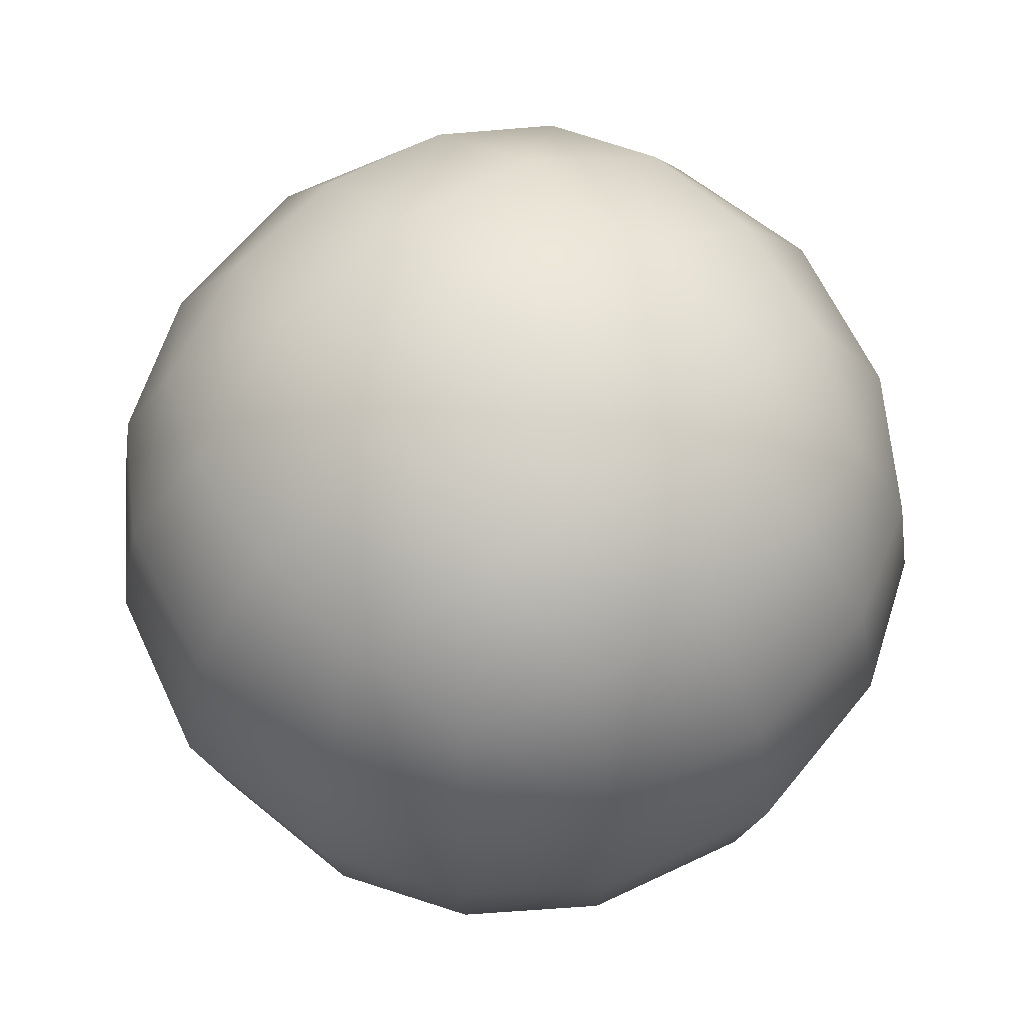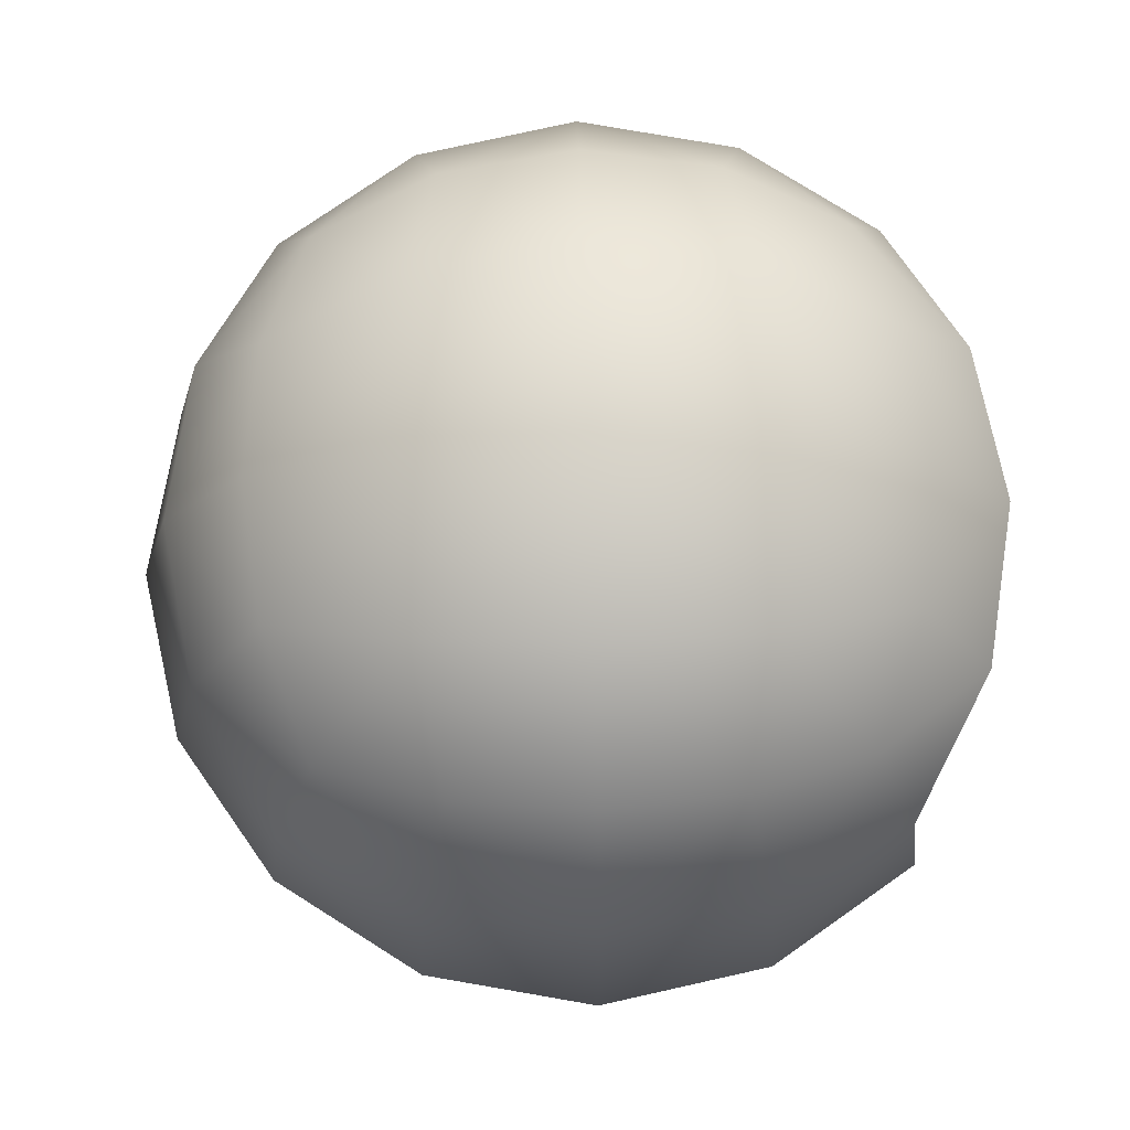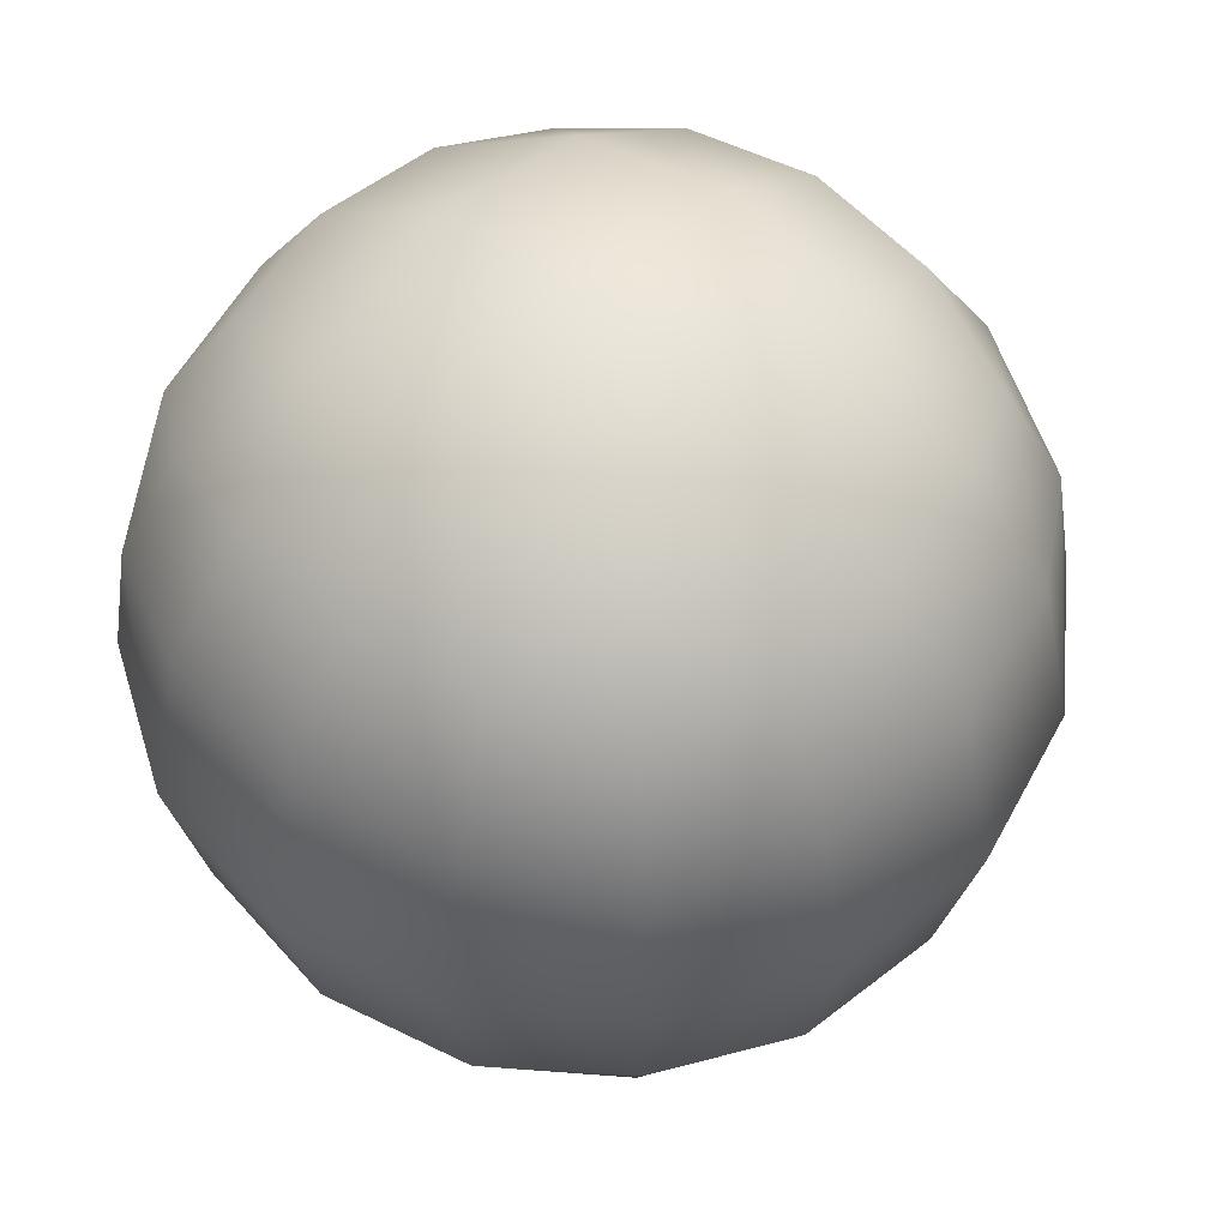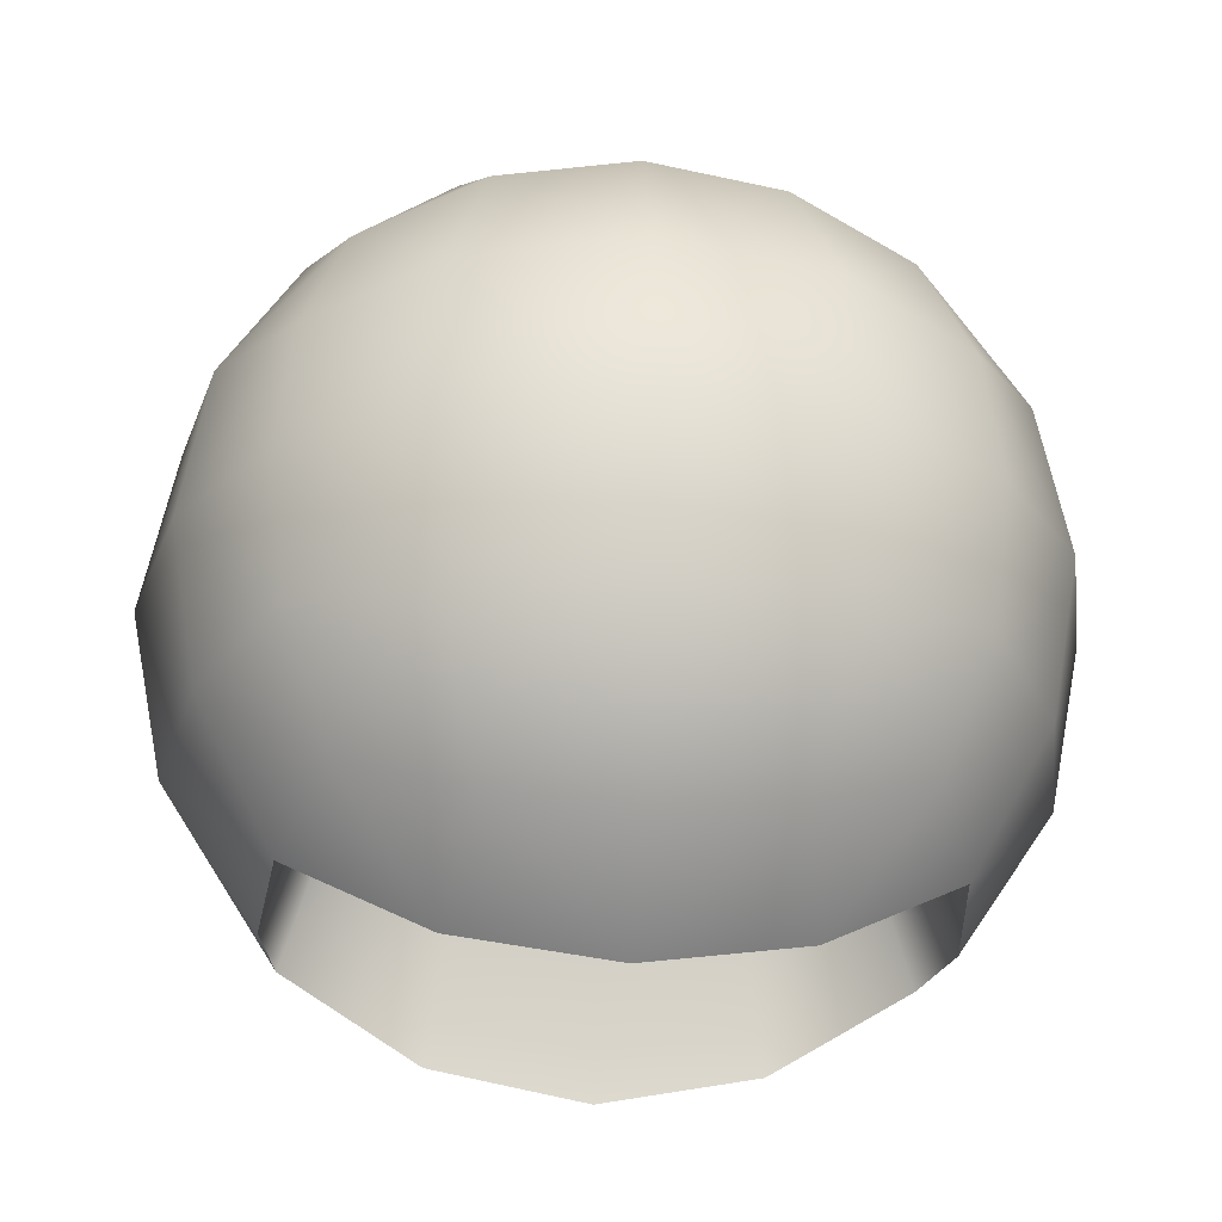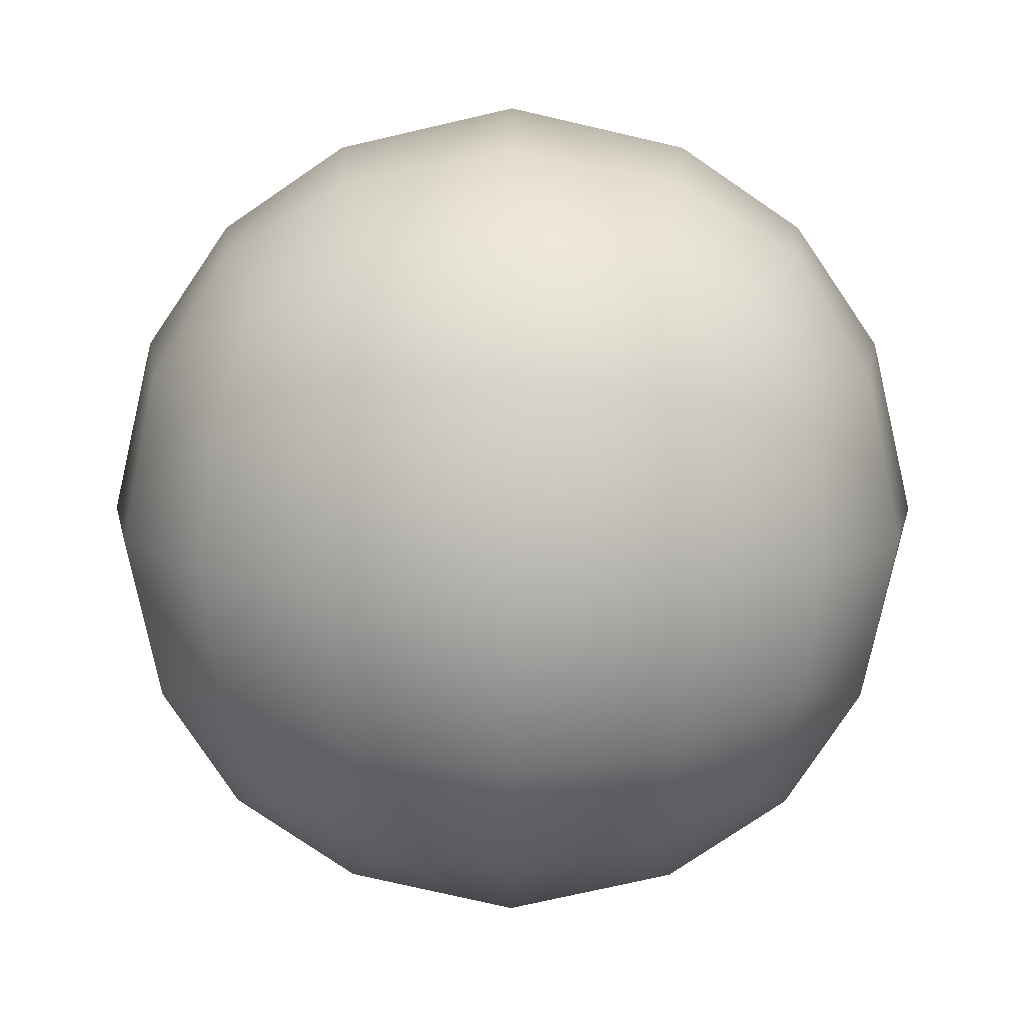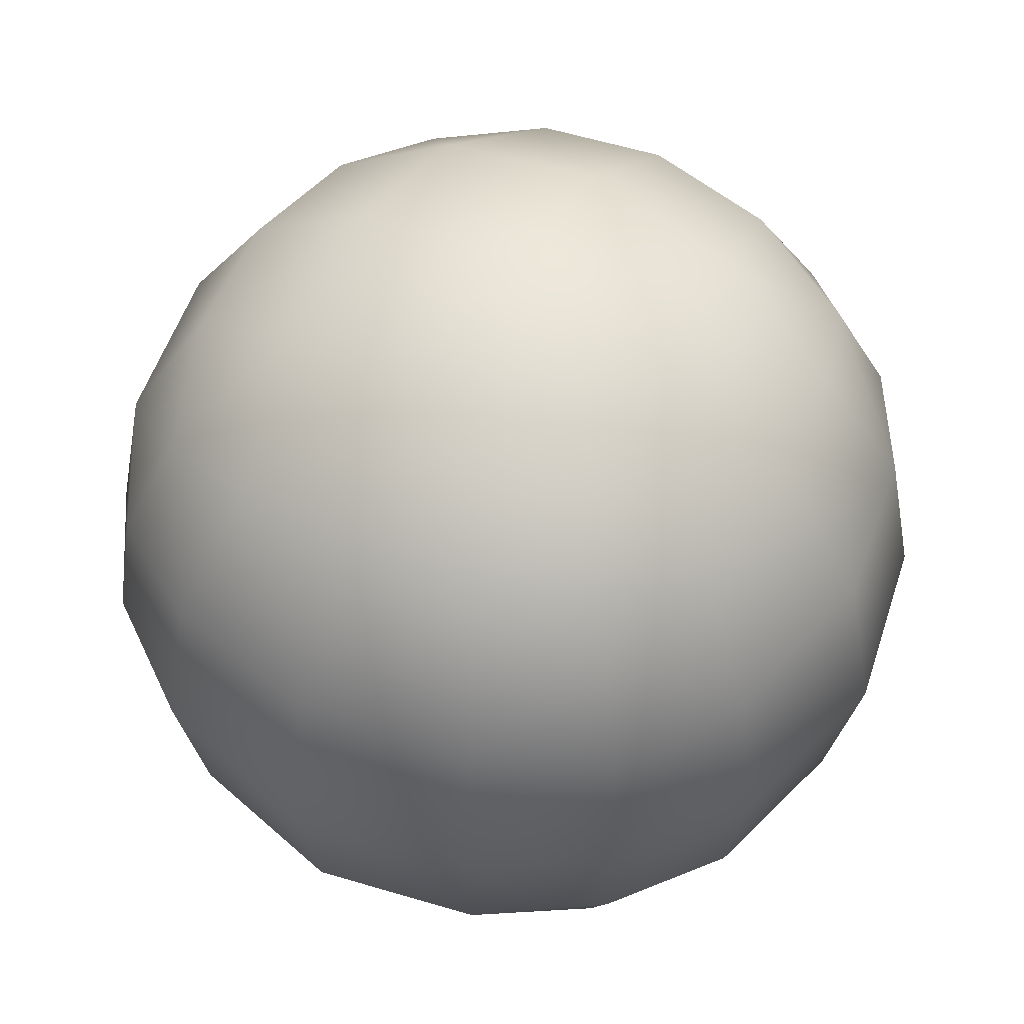
<metadata>
{"format":"obj","ext":"obj","renderer":"f3d","projection":"perspective","resolution":1024,"background":"white","views":[{"elev":63.9,"azim":-38.0,"up":"+Z"},{"elev":74.1,"azim":88.6,"up":"+Y"},{"elev":54.2,"azim":-50.9,"up":"+Y"},{"elev":-27.2,"azim":-5.1,"up":"+Z"},{"elev":11.5,"azim":0.4,"up":"+Y"},{"elev":53.6,"azim":120.8,"up":"+Z"}]}
</metadata>
<code>
o Cube
v -0.29 -0.29 0.29
v -0.29 0.29 0.29
v -0.29 -0.29 -0.29
v -0.29 0.29 -0.29
v 0.29 -0.29 0.29
v 0.29 0.29 0.29
v 0.29 -0.29 -0.29
v 0.29 0.29 -0.29
v -0.3385 -0.3385 -0.1521
v -0.3552 -0.3552 0
v -0.3385 -0.3385 0.1521
v -0.3385 -0.1521 0.3385
v -0.3552 0 0.3552
v -0.3385 0.1521 0.3385
v -0.3385 0.3385 0.1521
v -0.3552 0.3552 0
v -0.3385 0.3385 -0.1521
v -0.3385 0.1521 -0.3385
v -0.3552 0 -0.3552
v -0.3385 -0.1521 -0.3385
v 0.1521 -0.3385 -0.3385
v 0 -0.3552 -0.3552
v -0.1521 -0.3385 -0.3385
v -0.1521 0.3385 -0.3385
v 0 0.3552 -0.3552
v 0.1521 0.3385 -0.3385
v 0.3385 0.1521 -0.3385
v 0.3552 0 -0.3552
v 0.3385 -0.1521 -0.3385
v 0.3385 -0.3385 0.1521
v 0.3552 -0.3552 0
v 0.3385 -0.3385 -0.1521
v 0.3385 0.3385 -0.1521
v 0.3552 0.3552 0
v 0.3385 0.3385 0.1521
v 0.3385 0.1521 0.3385
v 0.3552 0 0.3552
v 0.3385 -0.1521 0.3385
v -0.1521 -0.3385 0.3385
v 0 -0.3552 0.3552
v 0.1521 -0.3385 0.3385
v 0.1521 0.3385 0.3385
v 0 0.3552 0.3552
v -0.1521 0.3385 0.3385
v 0.195 0.4242 -0.1812
v 0.21 0.4541 0
v 0.195 0.4242 0.1812
v 0 0.4641 -0.1922
v 0 0.5023 0
v 0 0.4641 0.1922
v -0.195 0.4242 -0.1812
v -0.21 0.4541 0
v -0.195 0.4242 0.1812
v -0.195 -0.4242 -0.1812
v -0.21 -0.4541 0
v -0.195 -0.4242 0.1812
v 0 -0.4641 -0.1922
v 0 -0.5023 0
v 0 -0.4641 0.1922
v 0.195 -0.4242 -0.1812
v 0.21 -0.4541 0
v 0.195 -0.4242 0.1812
v 0.1812 -0.195 0.4242
v 0 -0.21 0.4541
v -0.1812 -0.195 0.4242
v 0.1922 0 0.4641
v 0 0 0.5023
v -0.1922 0 0.4641
v 0.1812 0.195 0.4242
v 0 0.21 0.4541
v -0.1812 0.195 0.4242
v 0.4242 -0.195 -0.1812
v 0.4541 -0.21 0
v 0.4242 -0.195 0.1812
v 0.4641 0 -0.1922
v 0.5023 0 0
v 0.4641 0 0.1922
v 0.4242 0.195 -0.1812
v 0.4541 0.21 0
v 0.4242 0.195 0.1812
v -0.1812 -0.195 -0.4242
v 0 -0.21 -0.4541
v 0.1812 -0.195 -0.4242
v -0.1812 0.195 -0.4242
v 0 0.21 -0.4541
v 0.1812 0.195 -0.4242
v -0.4242 -0.195 0.1812
v -0.4541 -0.21 0
v -0.4242 -0.195 -0.1812
v -0.4641 0 0.1922
v -0.5023 0 0
v -0.4641 0 -0.1922
v -0.4242 0.195 0.1812
v -0.4541 0.21 0
v -0.4242 0.195 -0.1812
v -0.1692 0.07607 0.1972
v -0.1776 0 0.1951
v -0.1692 -0.07607 0.1972
v 0.1692 0.07607 0.1972
v 0.1776 0 0.1951
v 0.1692 -0.07607 0.1972
v -0.09059 -0.09751 0.1865
v 0 -0.105 0.1827
v 0.09059 -0.09751 0.1865
v -0.09059 0.09751 0.1865
v 0 0.105 0.1827
v 0.09059 0.09751 0.1865
f 95 4 18
f 86 8 27
f 80 6 36
f 71 2 14
f 62 5 41
f 53 2 44
f 47 6 35
f 50 42 47
f 50 44 43
f 8 45 33
f 33 46 34
f 46 35 34
f 26 48 45
f 45 49 46
f 49 47 46
f 24 48 25
f 51 49 48
f 49 53 50
f 4 51 24
f 17 52 51
f 52 15 53
f 56 1 11
f 59 39 56
f 59 41 40
f 3 54 9
f 9 55 10
f 55 11 10
f 23 57 54
f 54 58 55
f 58 56 55
f 21 57 22
f 60 58 57
f 58 62 59
f 7 60 21
f 32 61 60
f 61 30 62
f 65 1 39
f 68 12 65
f 68 14 13
f 5 63 41
f 41 64 40
f 64 39 40
f 38 66 63
f 63 67 64
f 67 65 64
f 36 66 37
f 69 67 66
f 67 71 68
f 6 69 36
f 42 70 69
f 70 44 71
f 74 5 30
f 77 38 74
f 77 36 37
f 7 72 32
f 32 73 31
f 73 30 31
f 29 75 72
f 72 76 73
f 76 74 73
f 27 75 28
f 78 76 75
f 76 80 77
f 8 78 27
f 33 79 78
f 79 35 80
f 83 7 21
f 3 81 23
f 23 82 22
f 82 21 22
f 4 84 18
f 24 85 84
f 85 26 86
f 89 3 9
f 92 20 89
f 92 18 19
f 1 87 11
f 11 88 10
f 88 9 10
f 12 90 87
f 87 91 88
f 91 89 88
f 14 90 13
f 93 91 90
f 91 95 92
f 2 93 14
f 15 94 93
f 94 17 95
f 84 106 105
f 27 100 99
f 83 103 104
f 29 104 101
f 86 106 85
f 29 100 28
f 18 97 19
f 27 107 86
f 20 102 81
f 20 97 98
f 18 105 96
f 81 103 82
f 97 105 102
f 98 97 102
f 97 96 105
f 105 106 102
f 106 107 104
f 107 99 100
f 104 100 101
f 107 100 104
f 104 103 106
f 103 102 106
f 95 17 4
f 86 26 8
f 80 35 6
f 71 44 2
f 62 30 5
f 53 15 2
f 47 42 6
f 50 43 42
f 50 53 44
f 8 26 45
f 33 45 46
f 46 47 35
f 26 25 48
f 45 48 49
f 49 50 47
f 24 51 48
f 51 52 49
f 49 52 53
f 4 17 51
f 17 16 52
f 52 16 15
f 56 39 1
f 59 40 39
f 59 62 41
f 3 23 54
f 9 54 55
f 55 56 11
f 23 22 57
f 54 57 58
f 58 59 56
f 21 60 57
f 60 61 58
f 58 61 62
f 7 32 60
f 32 31 61
f 61 31 30
f 65 12 1
f 68 13 12
f 68 71 14
f 5 38 63
f 41 63 64
f 64 65 39
f 38 37 66
f 63 66 67
f 67 68 65
f 36 69 66
f 69 70 67
f 67 70 71
f 6 42 69
f 42 43 70
f 70 43 44
f 74 38 5
f 77 37 38
f 77 80 36
f 7 29 72
f 32 72 73
f 73 74 30
f 29 28 75
f 72 75 76
f 76 77 74
f 27 78 75
f 78 79 76
f 76 79 80
f 8 33 78
f 33 34 79
f 79 34 35
f 83 29 7
f 3 20 81
f 23 81 82
f 82 83 21
f 4 24 84
f 24 25 85
f 85 25 26
f 89 20 3
f 92 19 20
f 92 95 18
f 1 12 87
f 11 87 88
f 88 89 9
f 12 13 90
f 87 90 91
f 91 92 89
f 14 93 90
f 93 94 91
f 91 94 95
f 2 15 93
f 15 16 94
f 94 16 17
f 84 85 106
f 27 28 100
f 83 82 103
f 29 83 104
f 86 107 106
f 29 101 100
f 18 96 97
f 27 99 107
f 20 98 102
f 20 19 97
f 18 84 105
f 81 102 103

</code>
